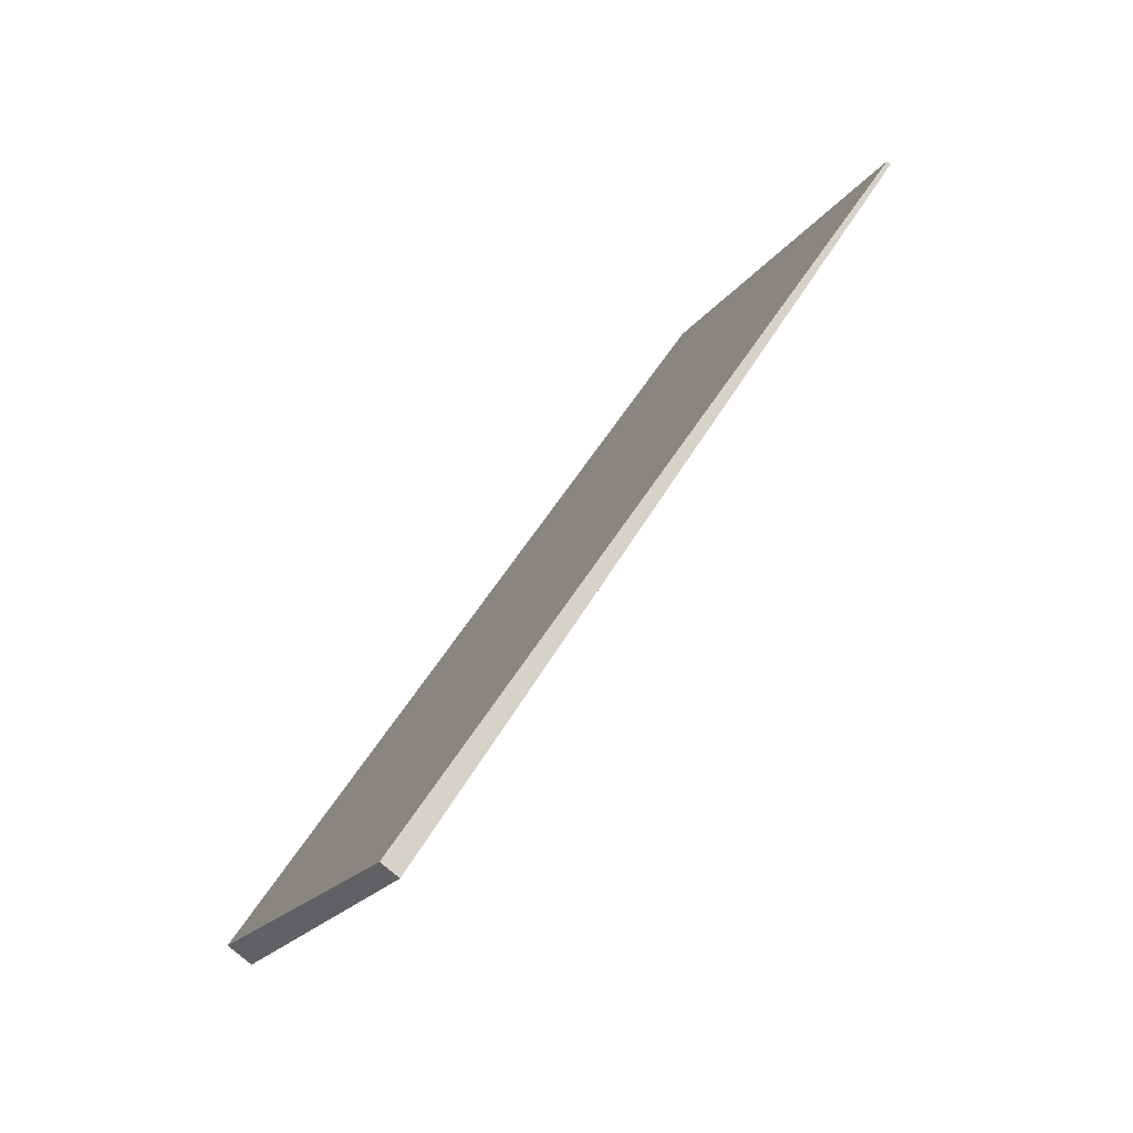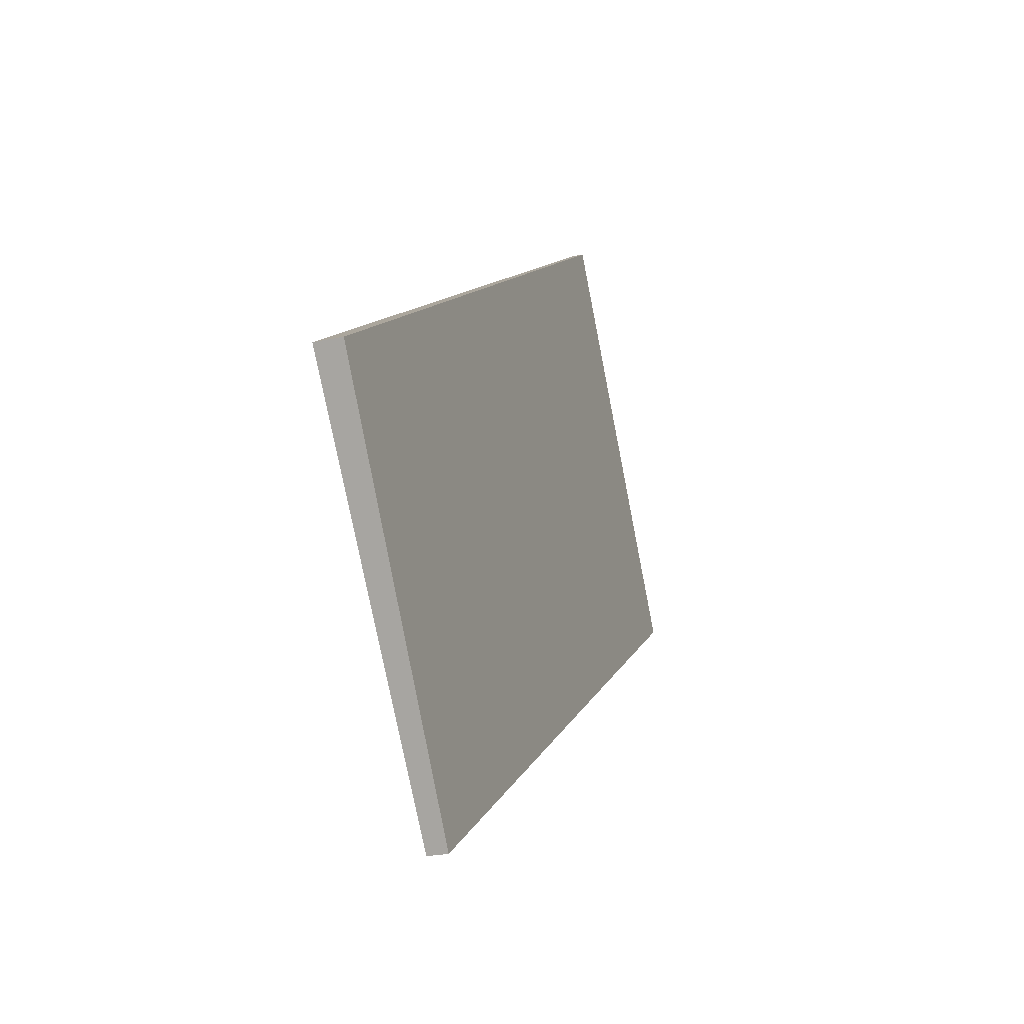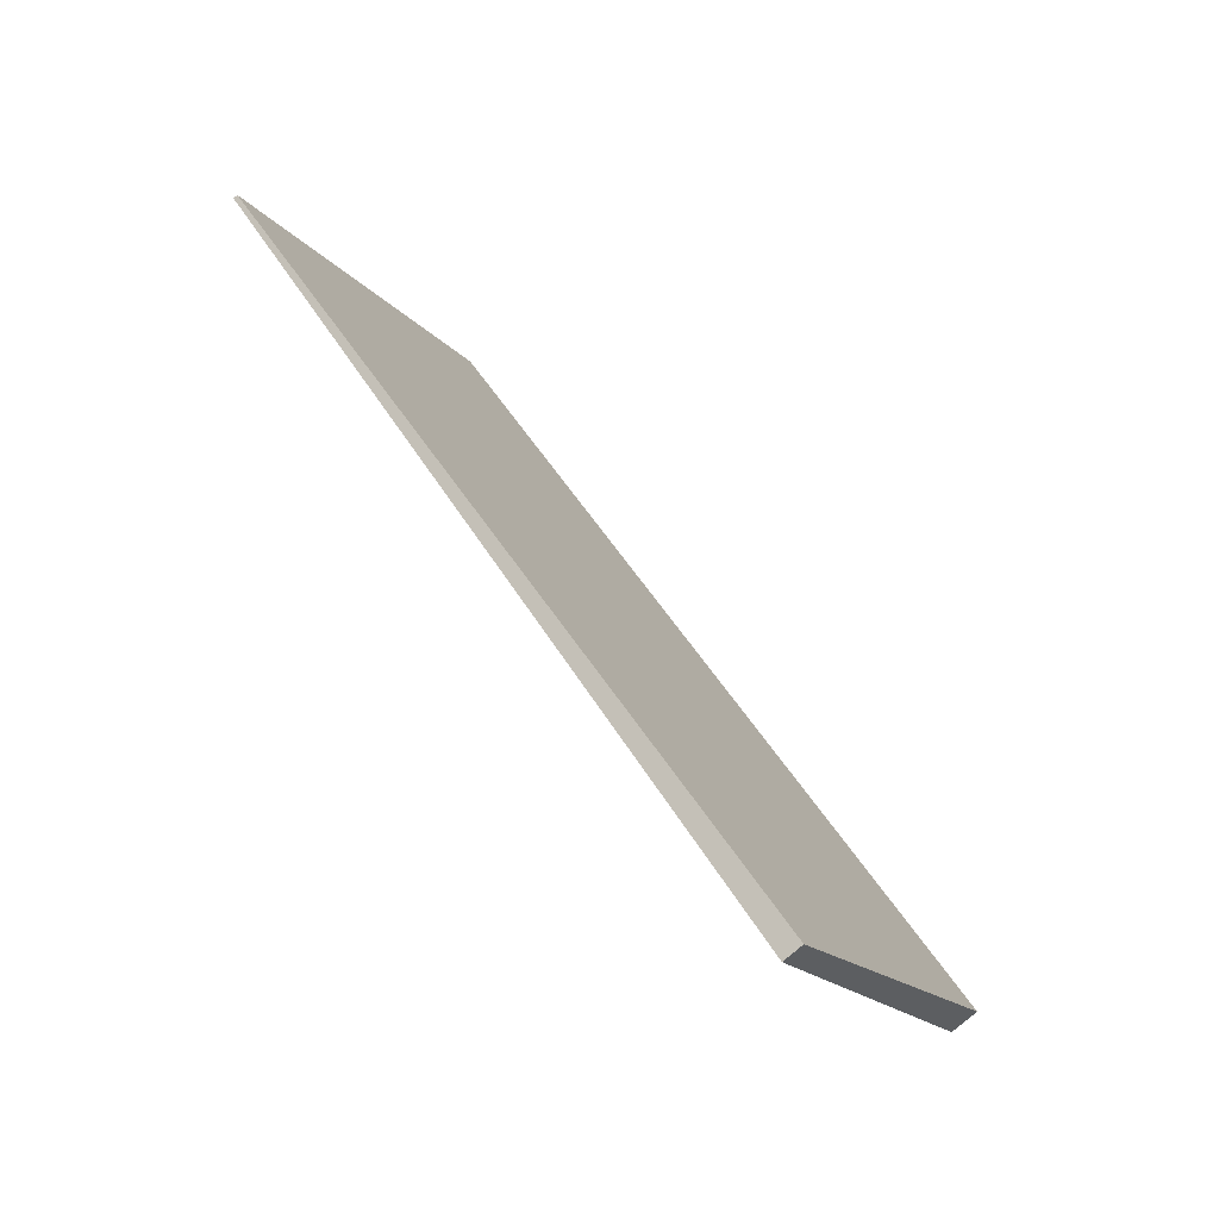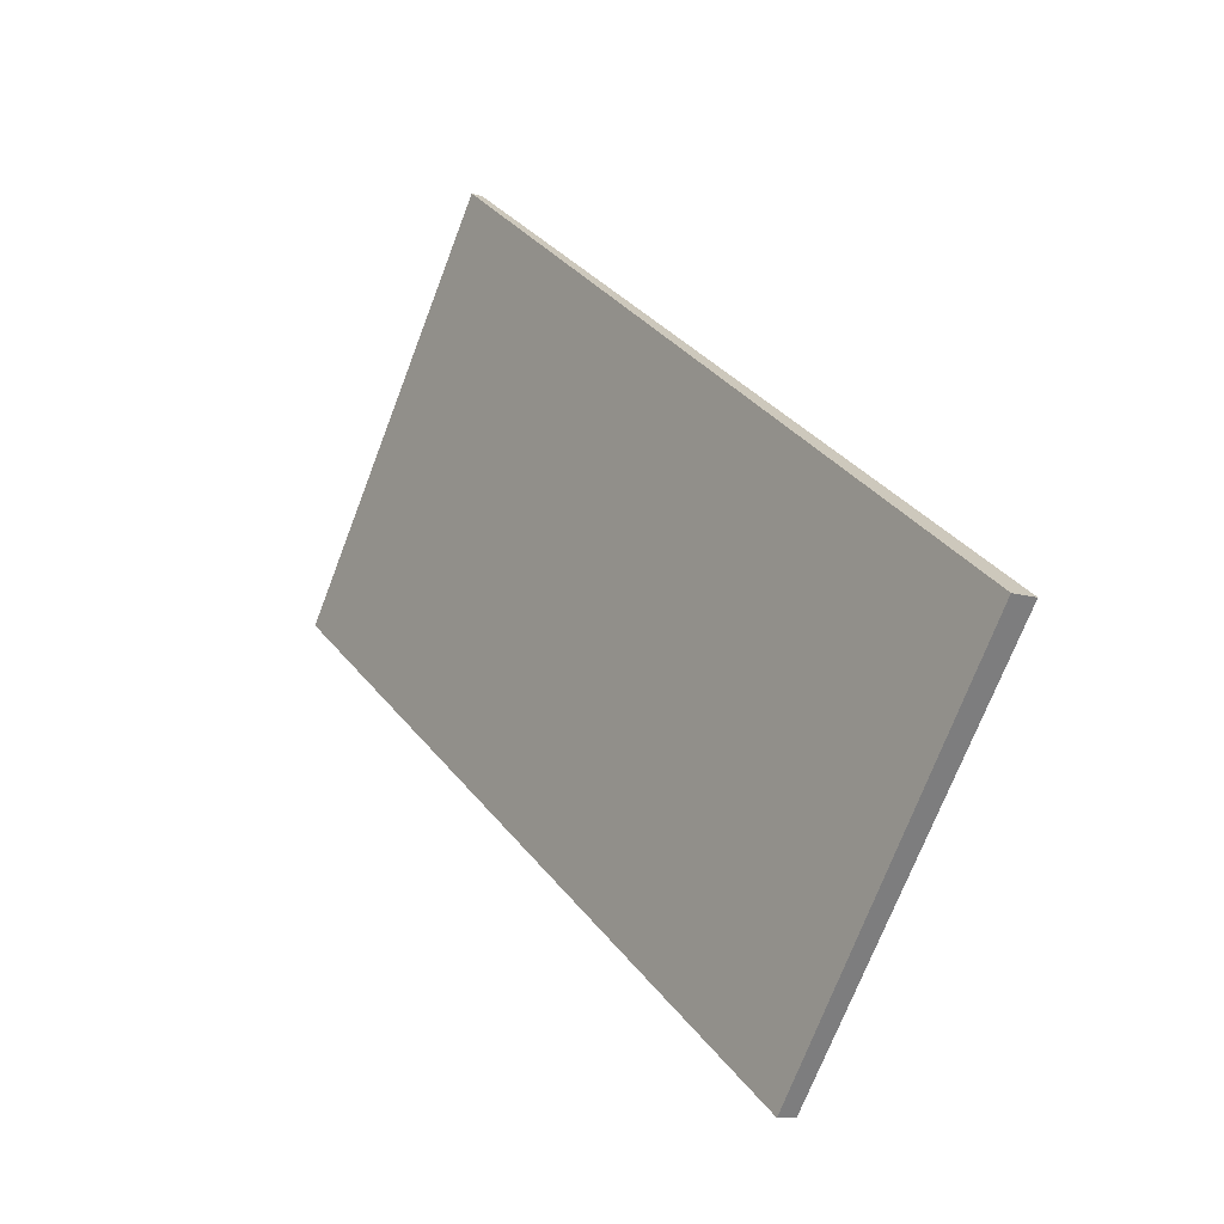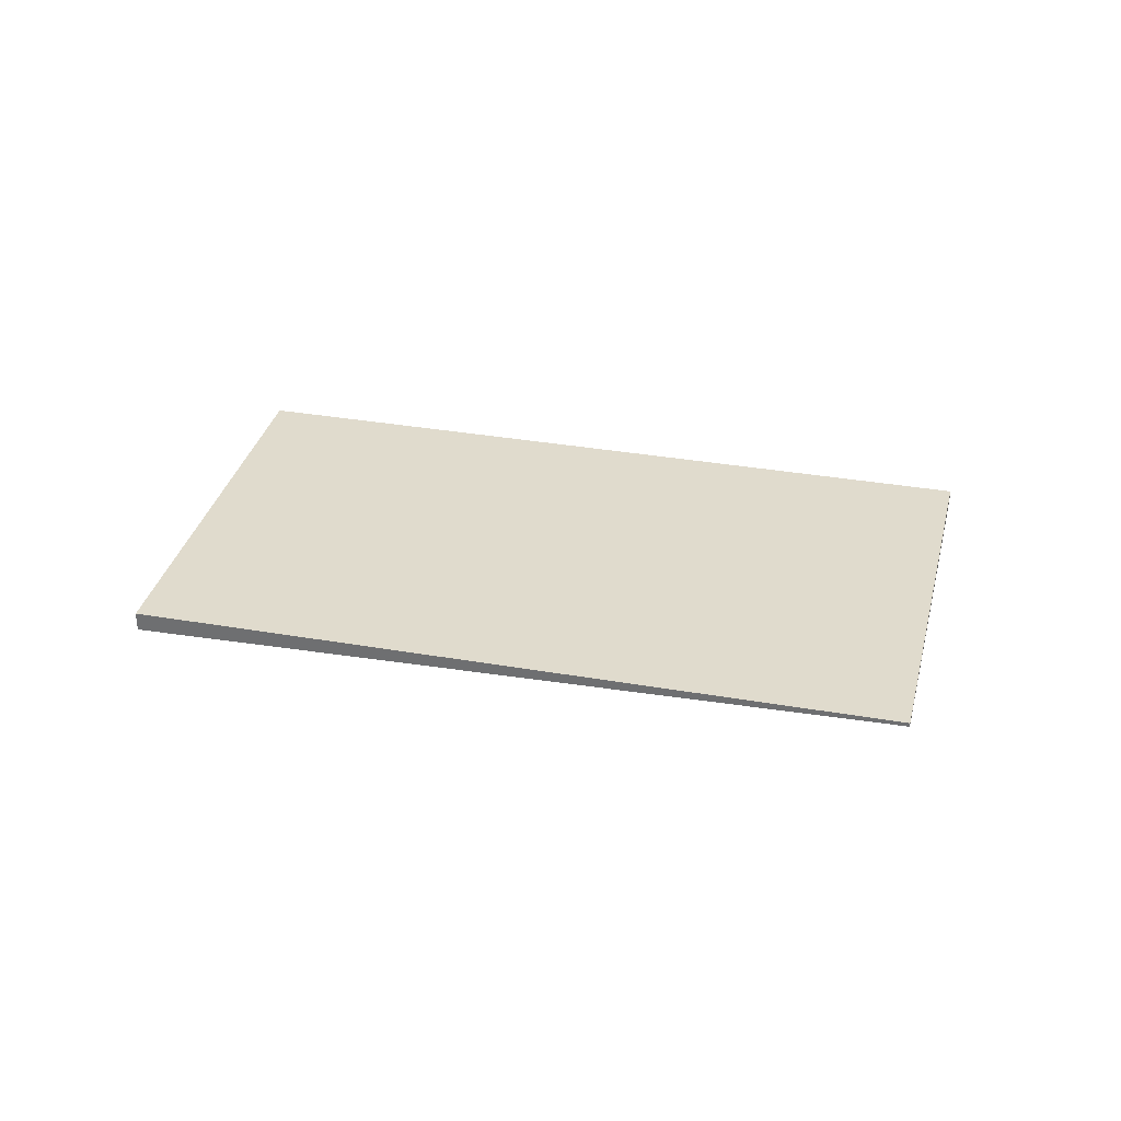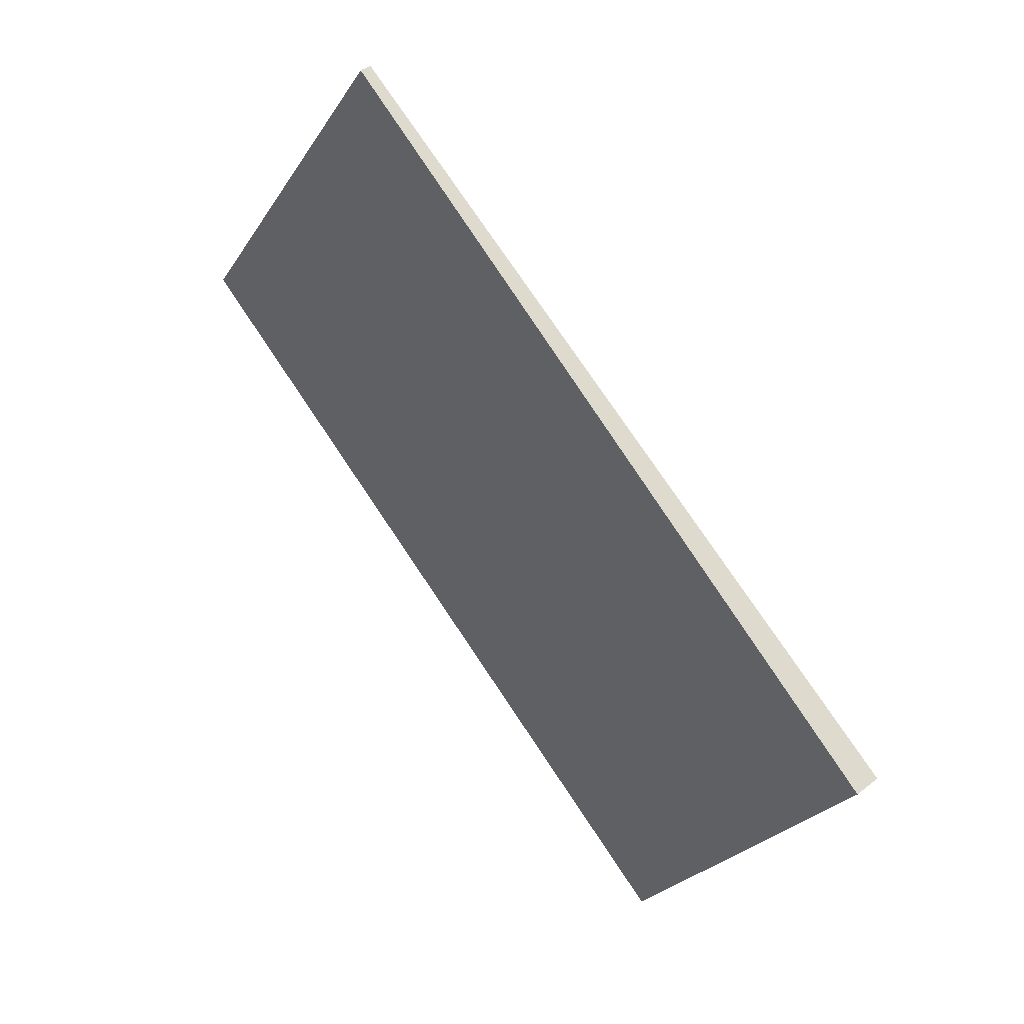
<metadata>
{"format":"obj","ext":"obj","renderer":"f3d","projection":"perspective","resolution":1024,"background":"white","views":[{"elev":-78.7,"azim":49.7,"up":"+Y"},{"elev":-25.5,"azim":-70.7,"up":"+Y"},{"elev":-77.3,"azim":130.9,"up":"+Y"},{"elev":-9.8,"azim":-129.6,"up":"+Y"},{"elev":33.2,"azim":48.5,"up":"+Z"},{"elev":40.1,"azim":-134.5,"up":"+Y"}]}
</metadata>
<code>
v -2098 -952.3 -0.05958
v -2108 -958.8 -0.2849
v -2111 -953.7 -0.3947
v -2102 -947.2 -0.1691
v -2108 -958.8 -0.2849
v -2098 -952.3 -0.05958
v -2098 -952.3 6.939e-18
v -2108 -958.8 0
v -2111 -953.7 -0.3947
v -2108 -958.8 -0.2849
v -2108 -958.8 0
v -2111 -953.7 0
v -2102 -947.2 -0.1691
v -2111 -953.7 -0.3947
v -2111 -953.7 0
v -2102 -947.2 0
v -2098 -952.3 -0.05958
v -2102 -947.2 -0.1691
v -2102 -947.2 0
v -2098 -952.3 6.939e-18
v -2098 -952.3 0
v -2108 -958.8 0
v -2111 -953.7 0
v -2102 -947.2 0
f 2 3 4 1
f 6 7 8 5
f 10 11 12 9
f 14 15 16 13
f 18 19 20 17
f 22 23 24 21

</code>
